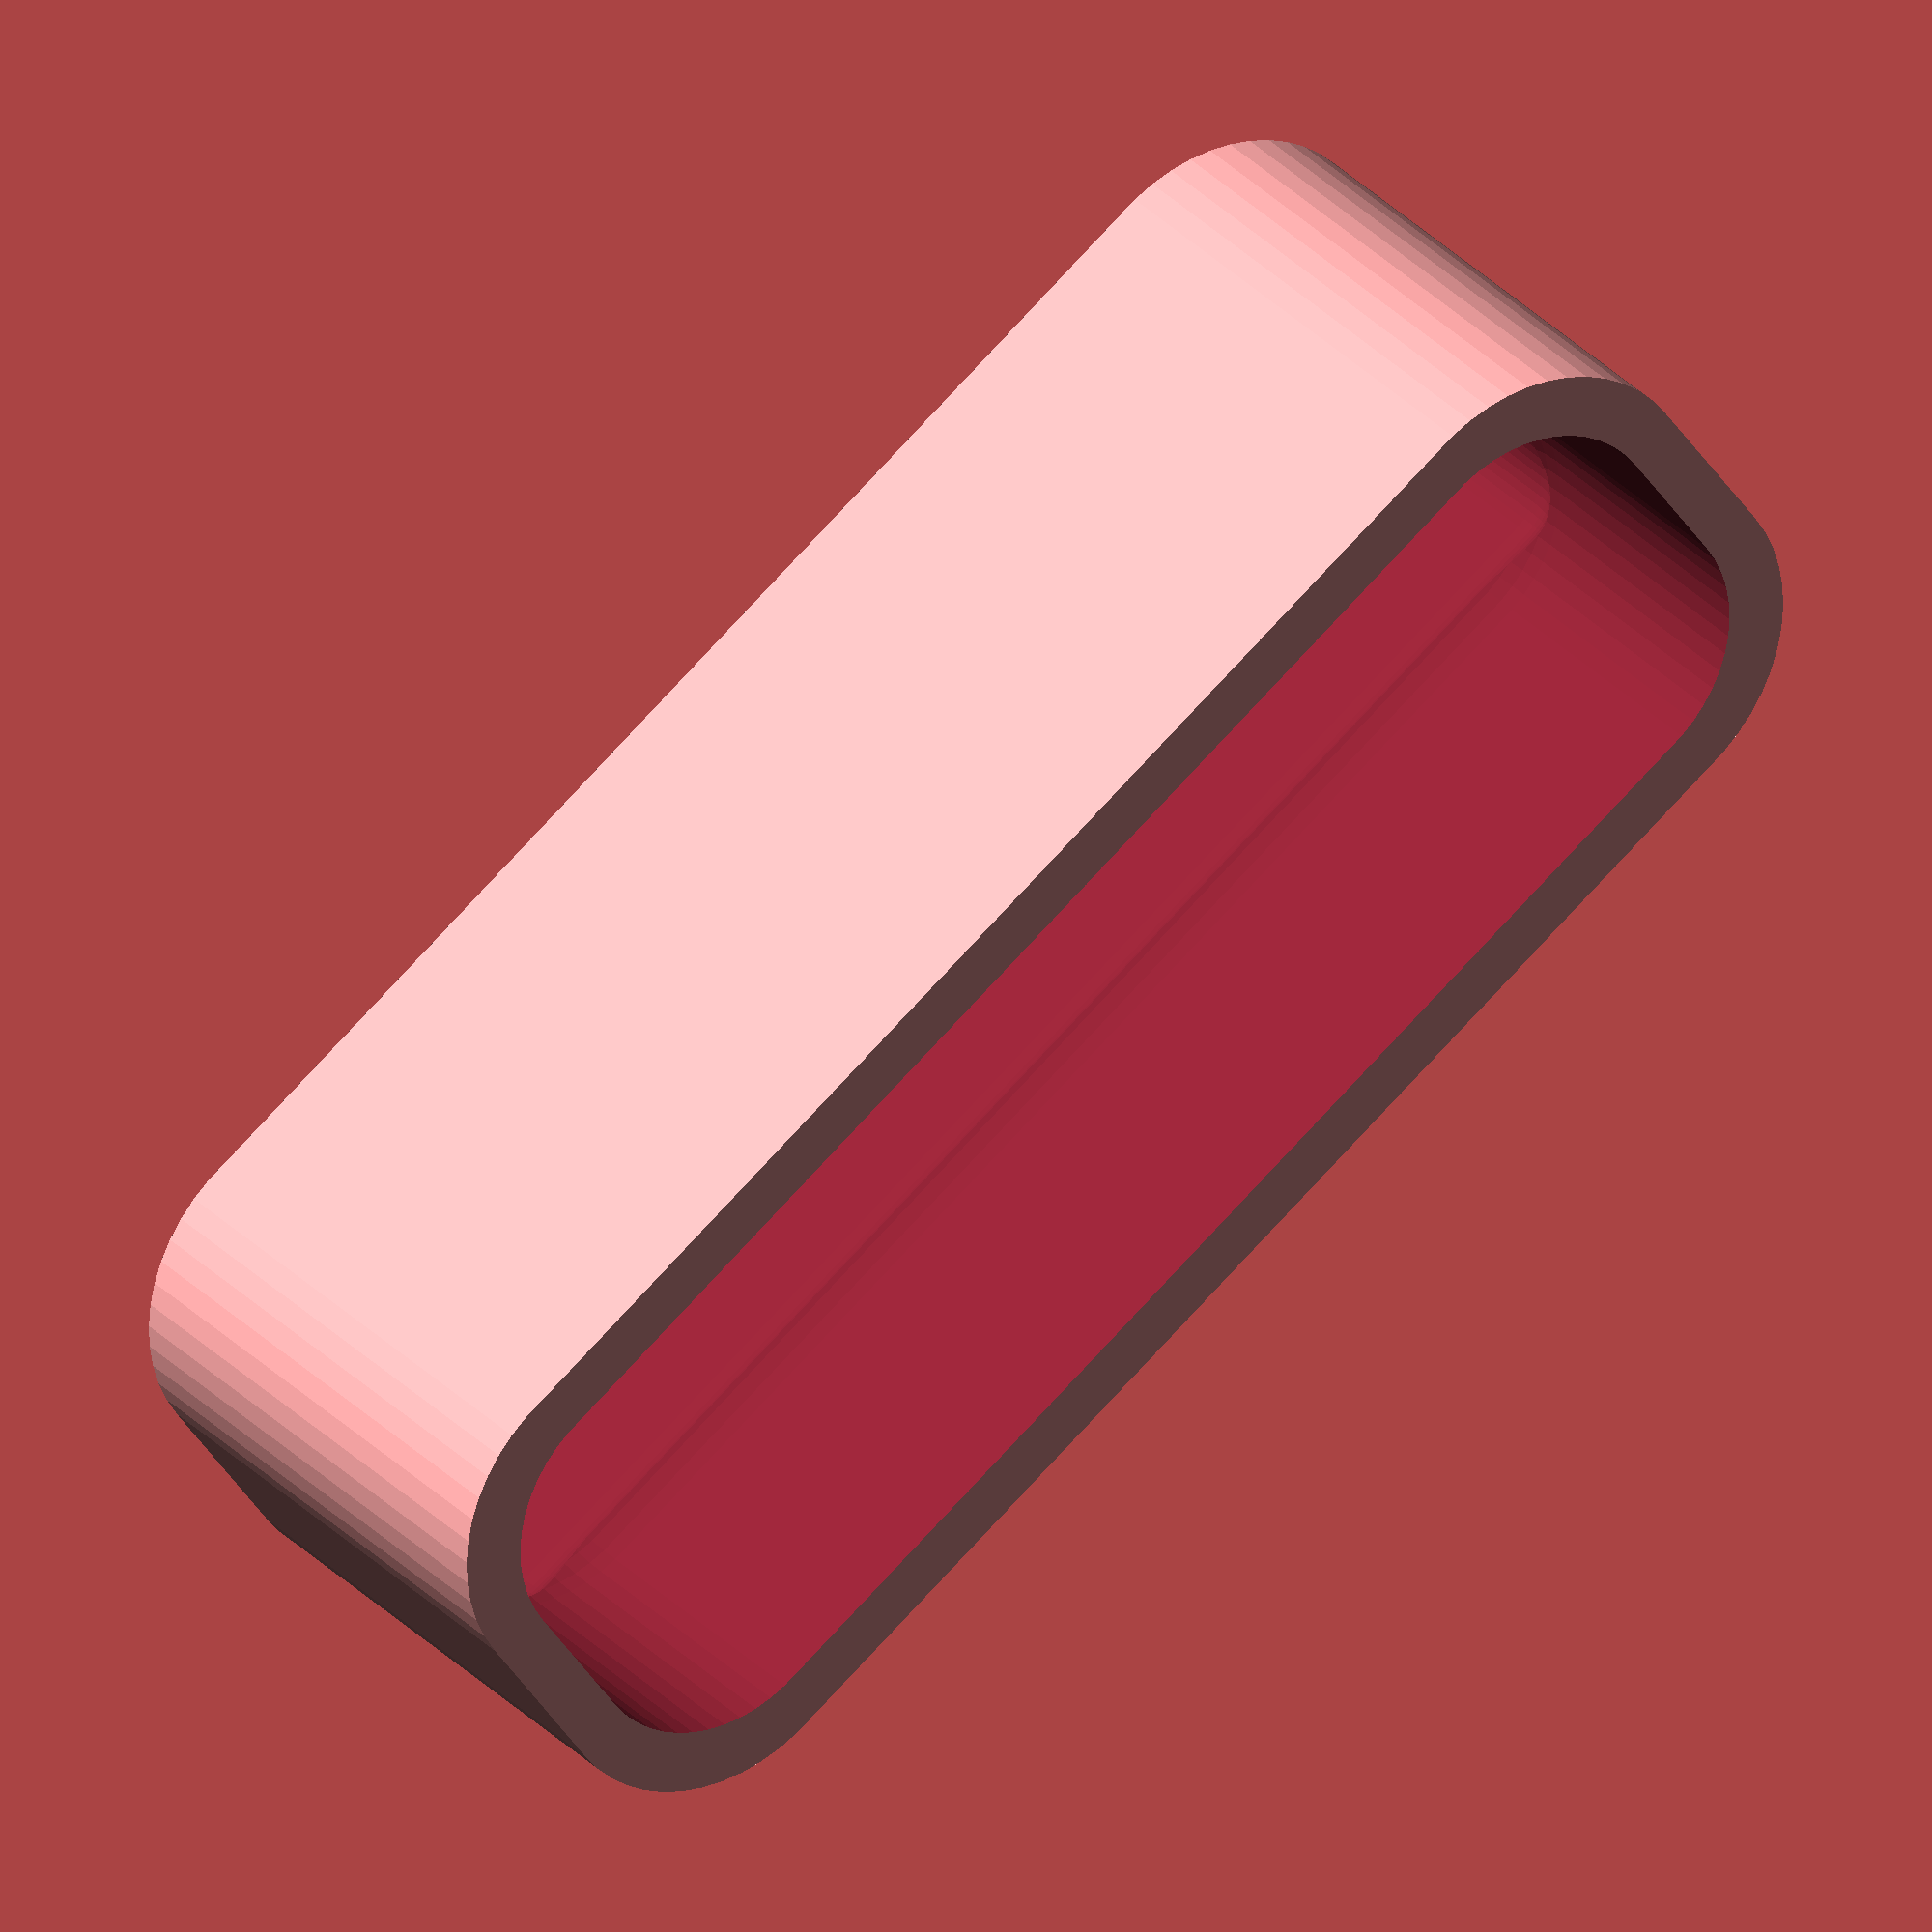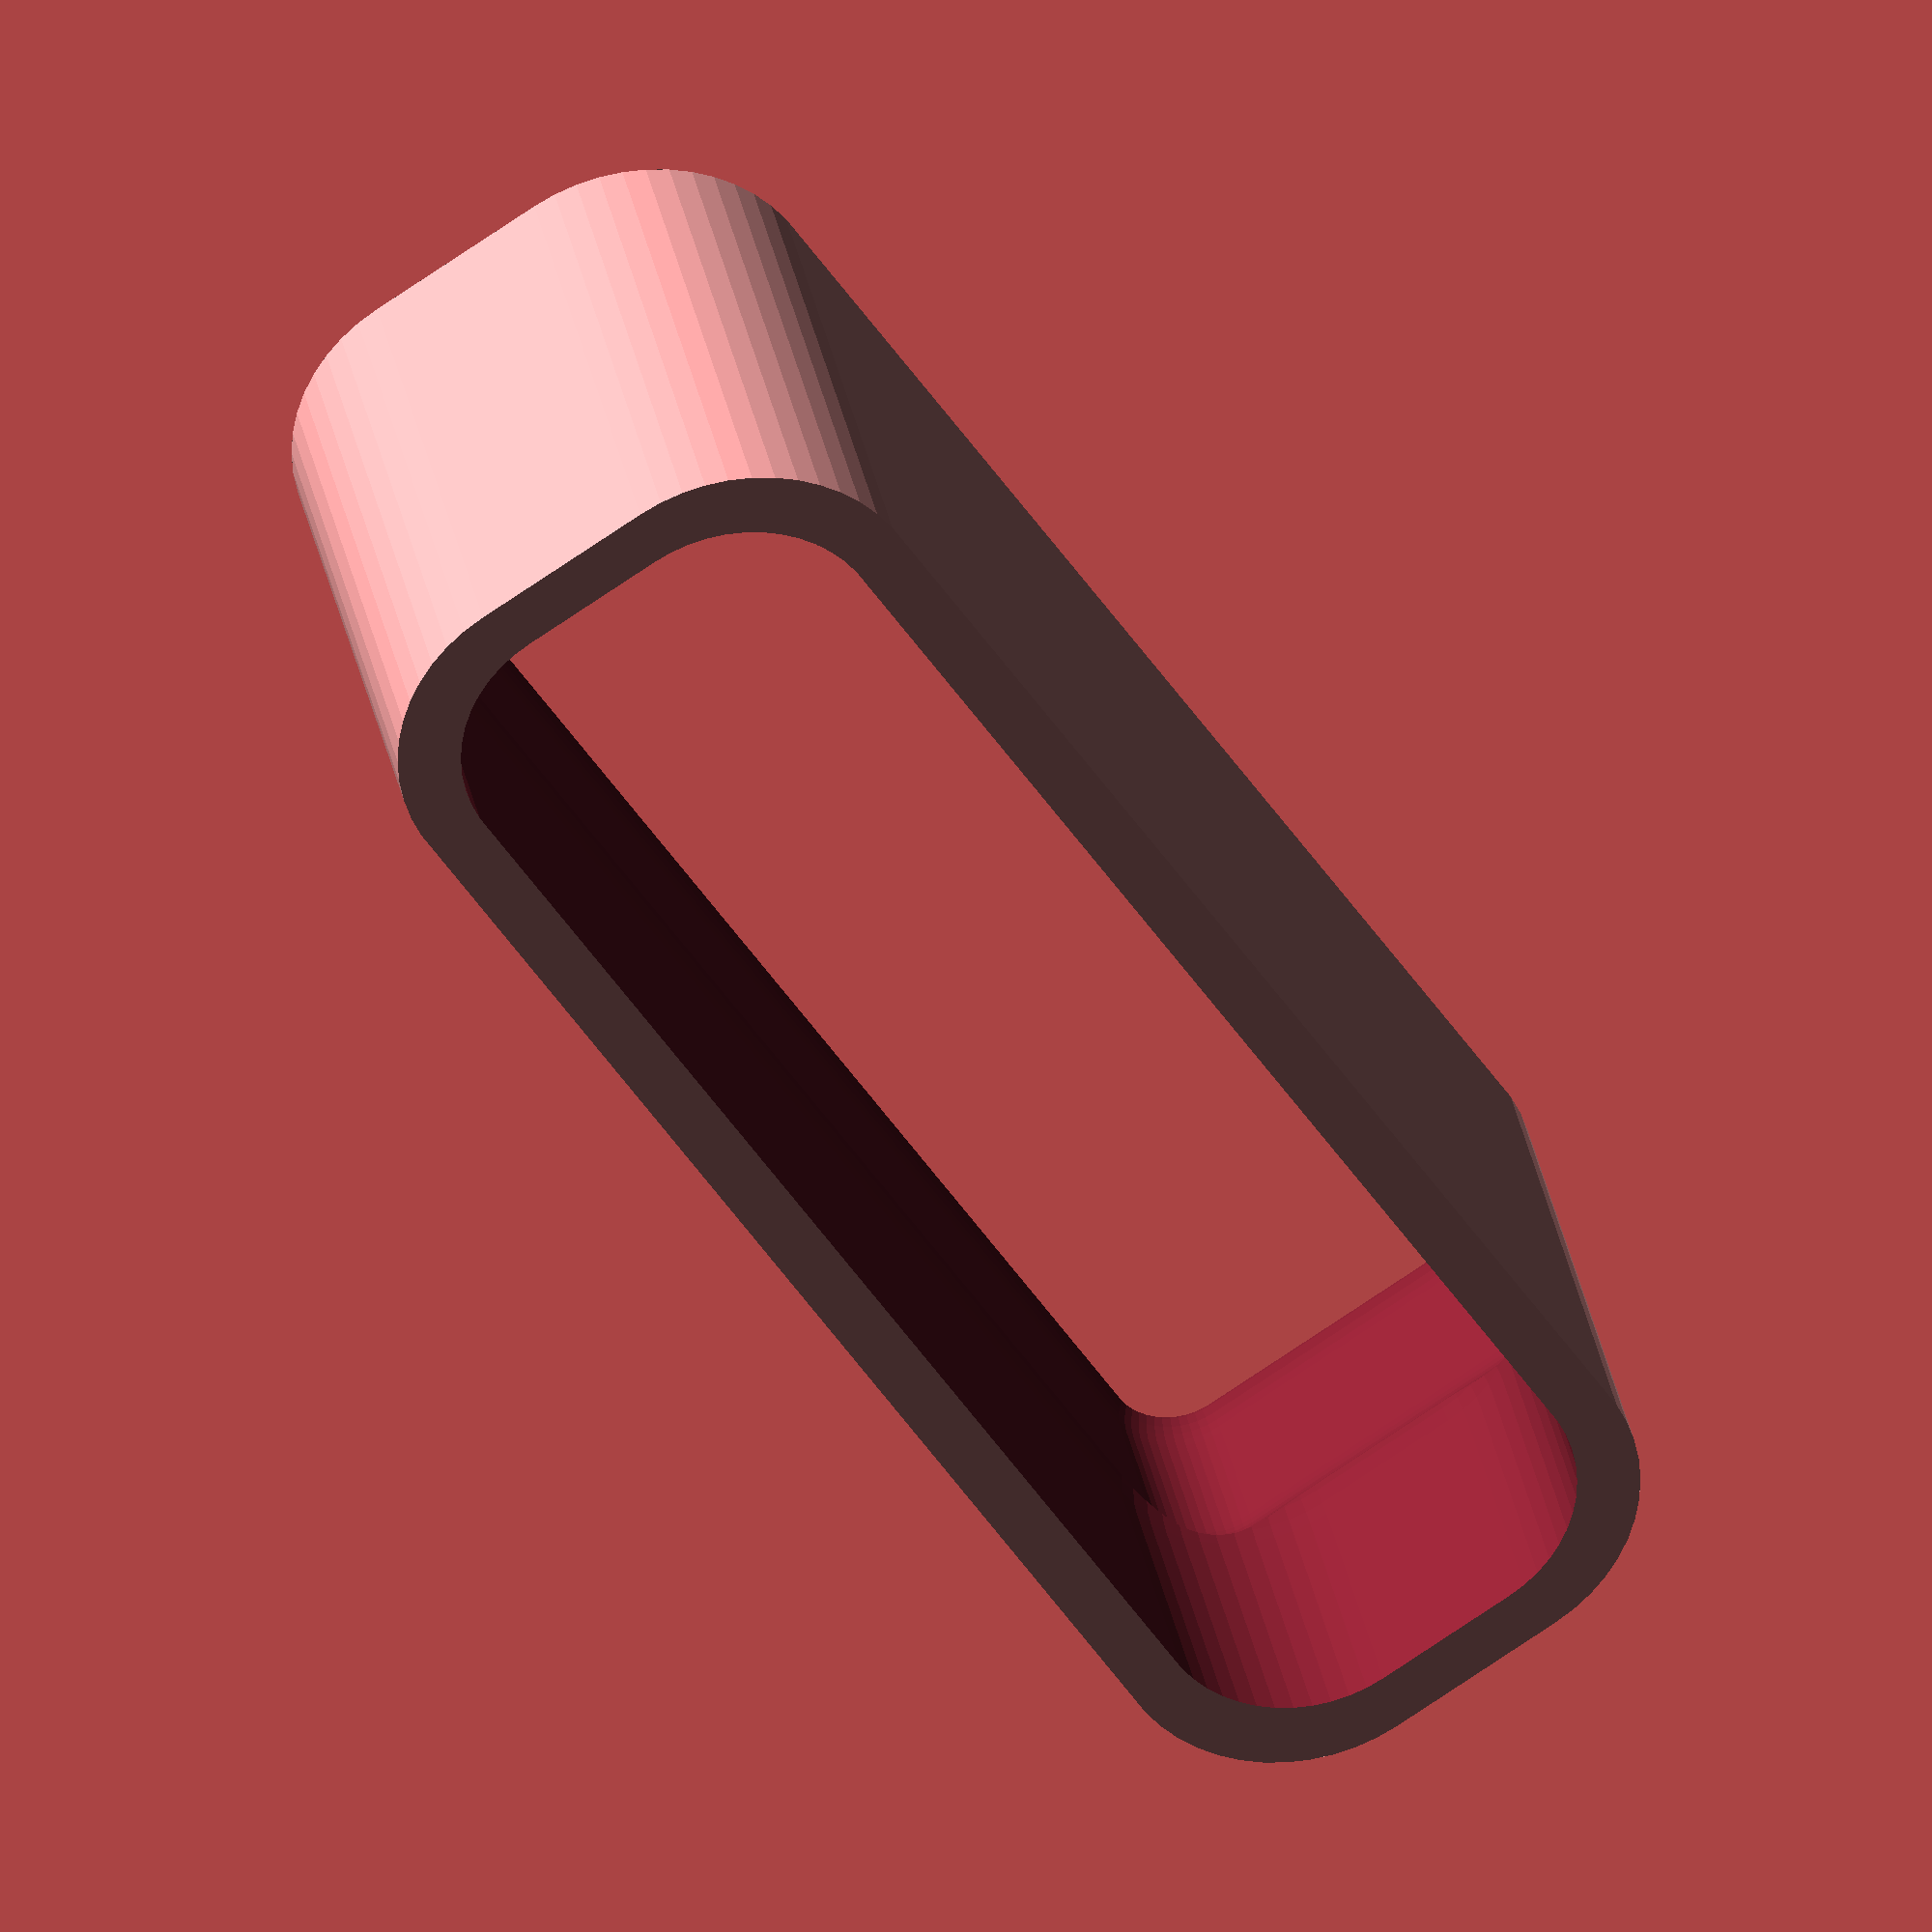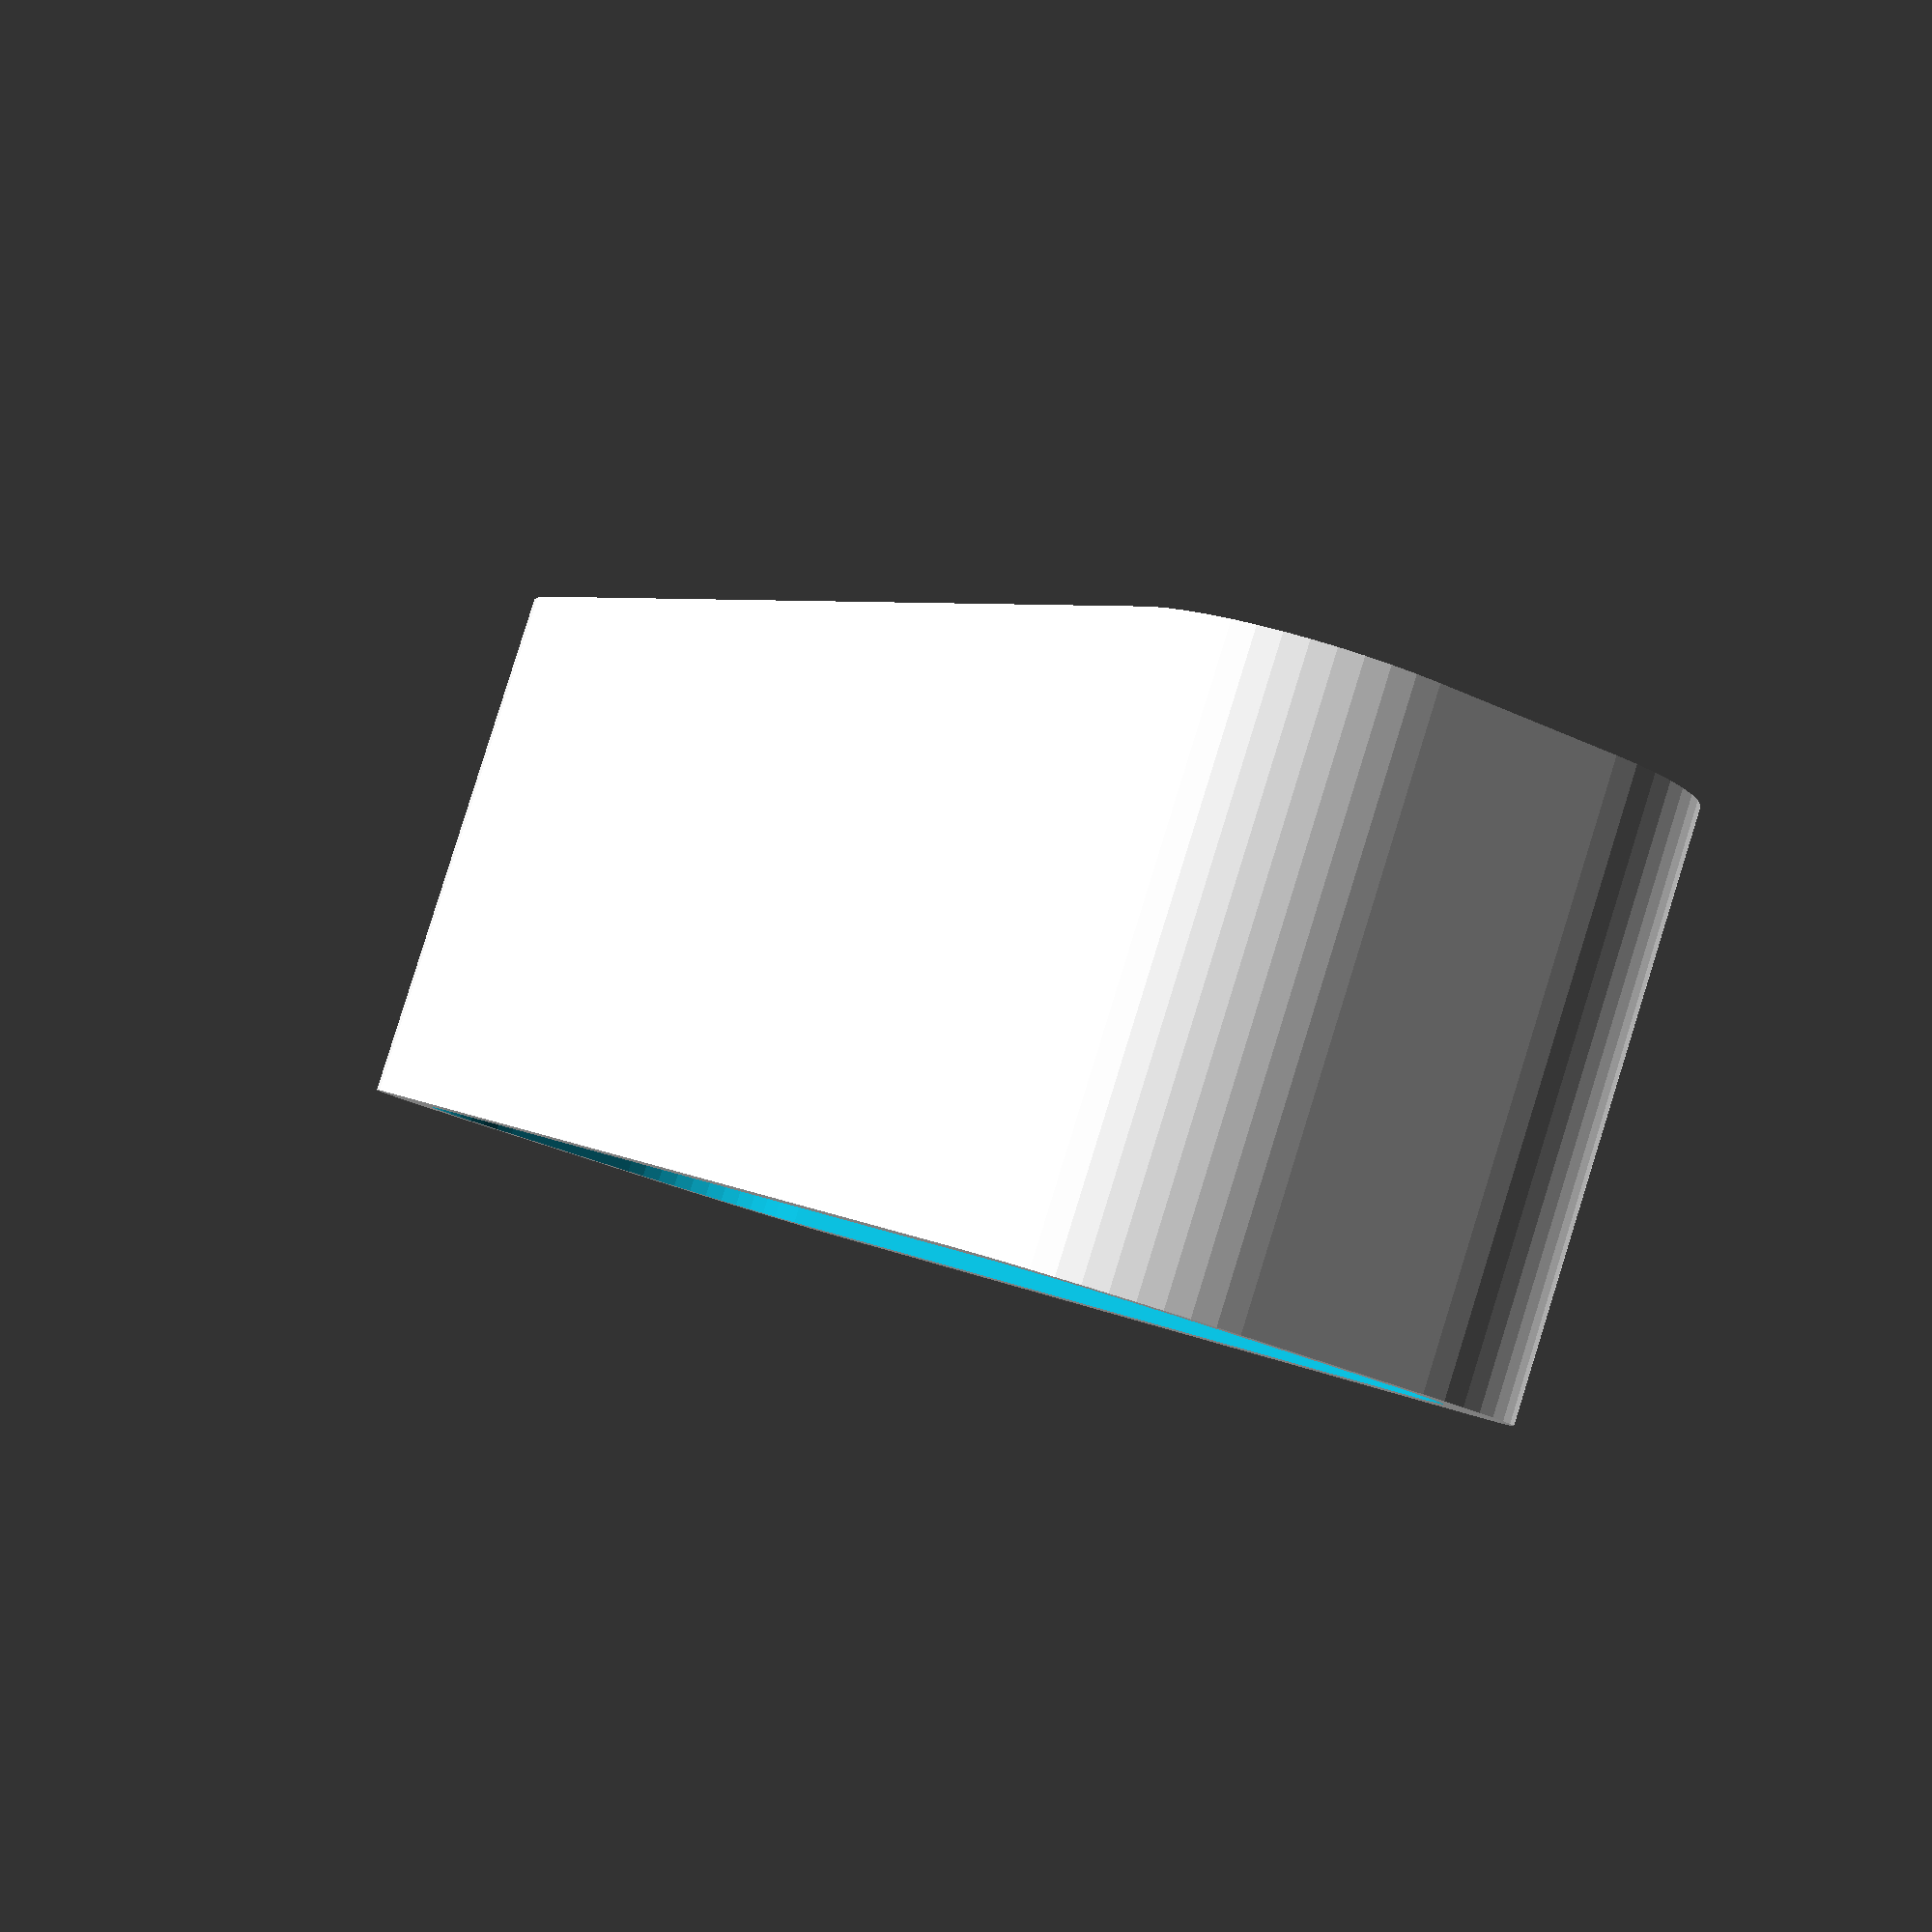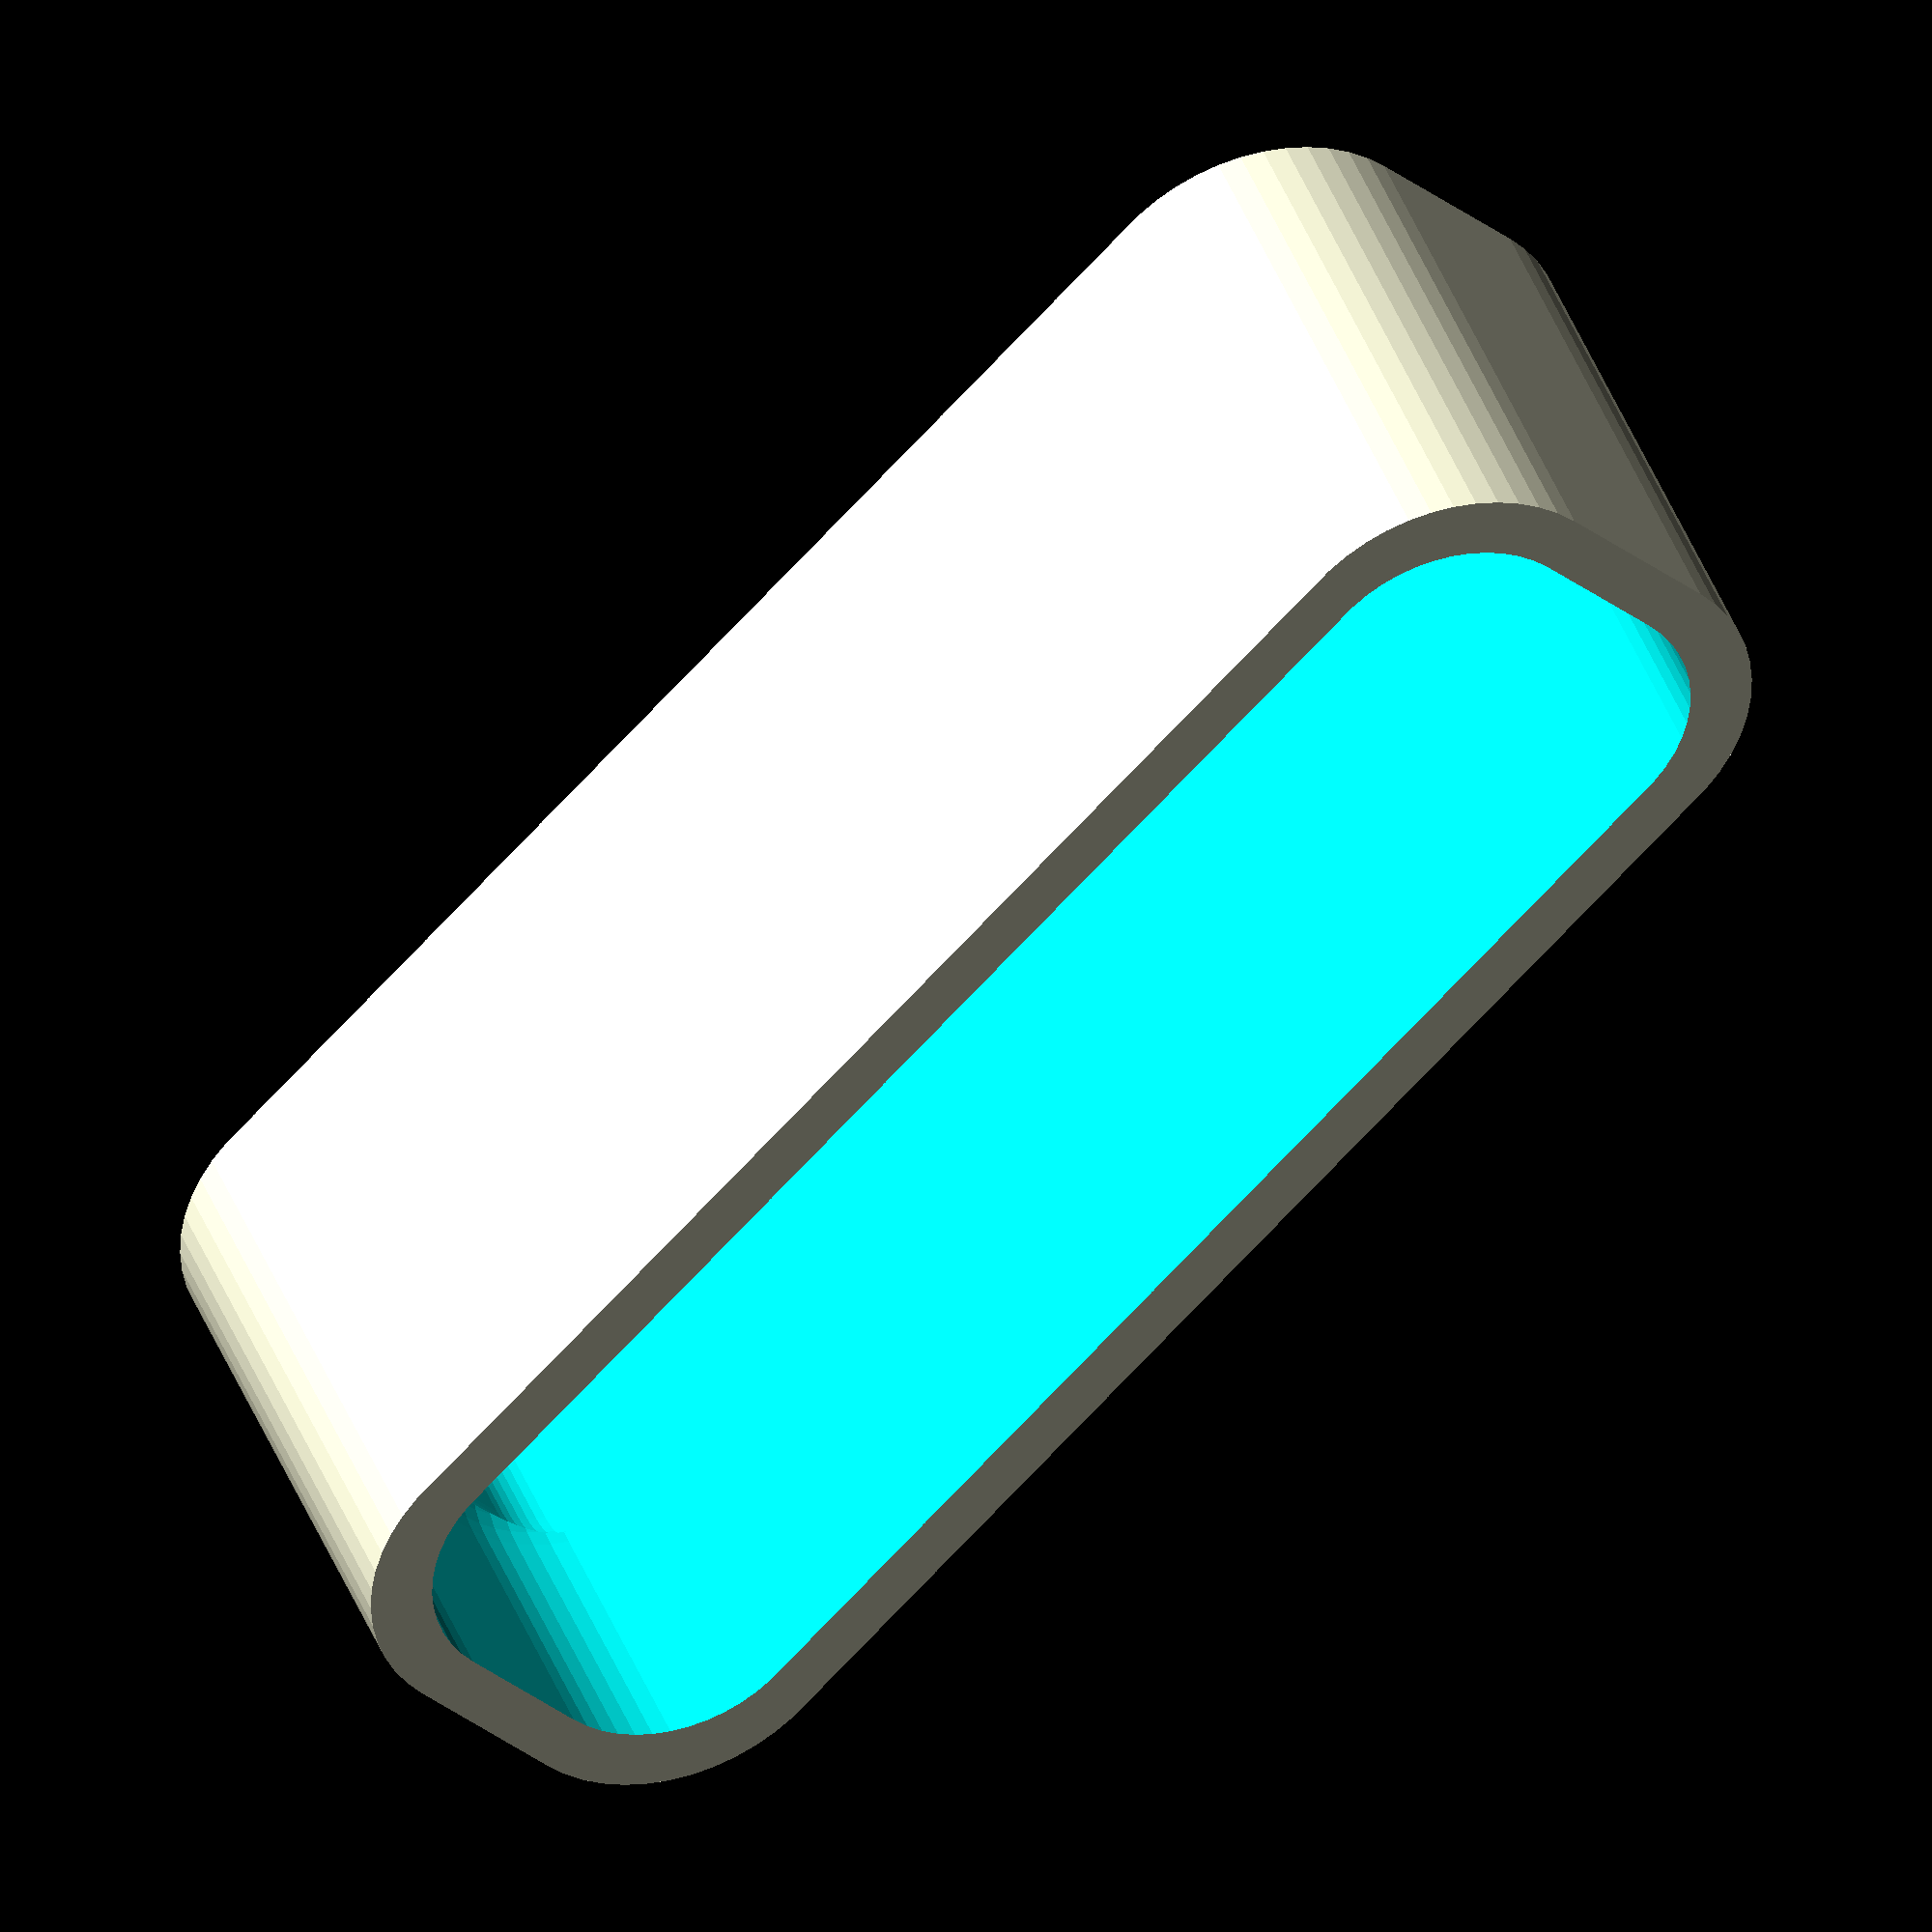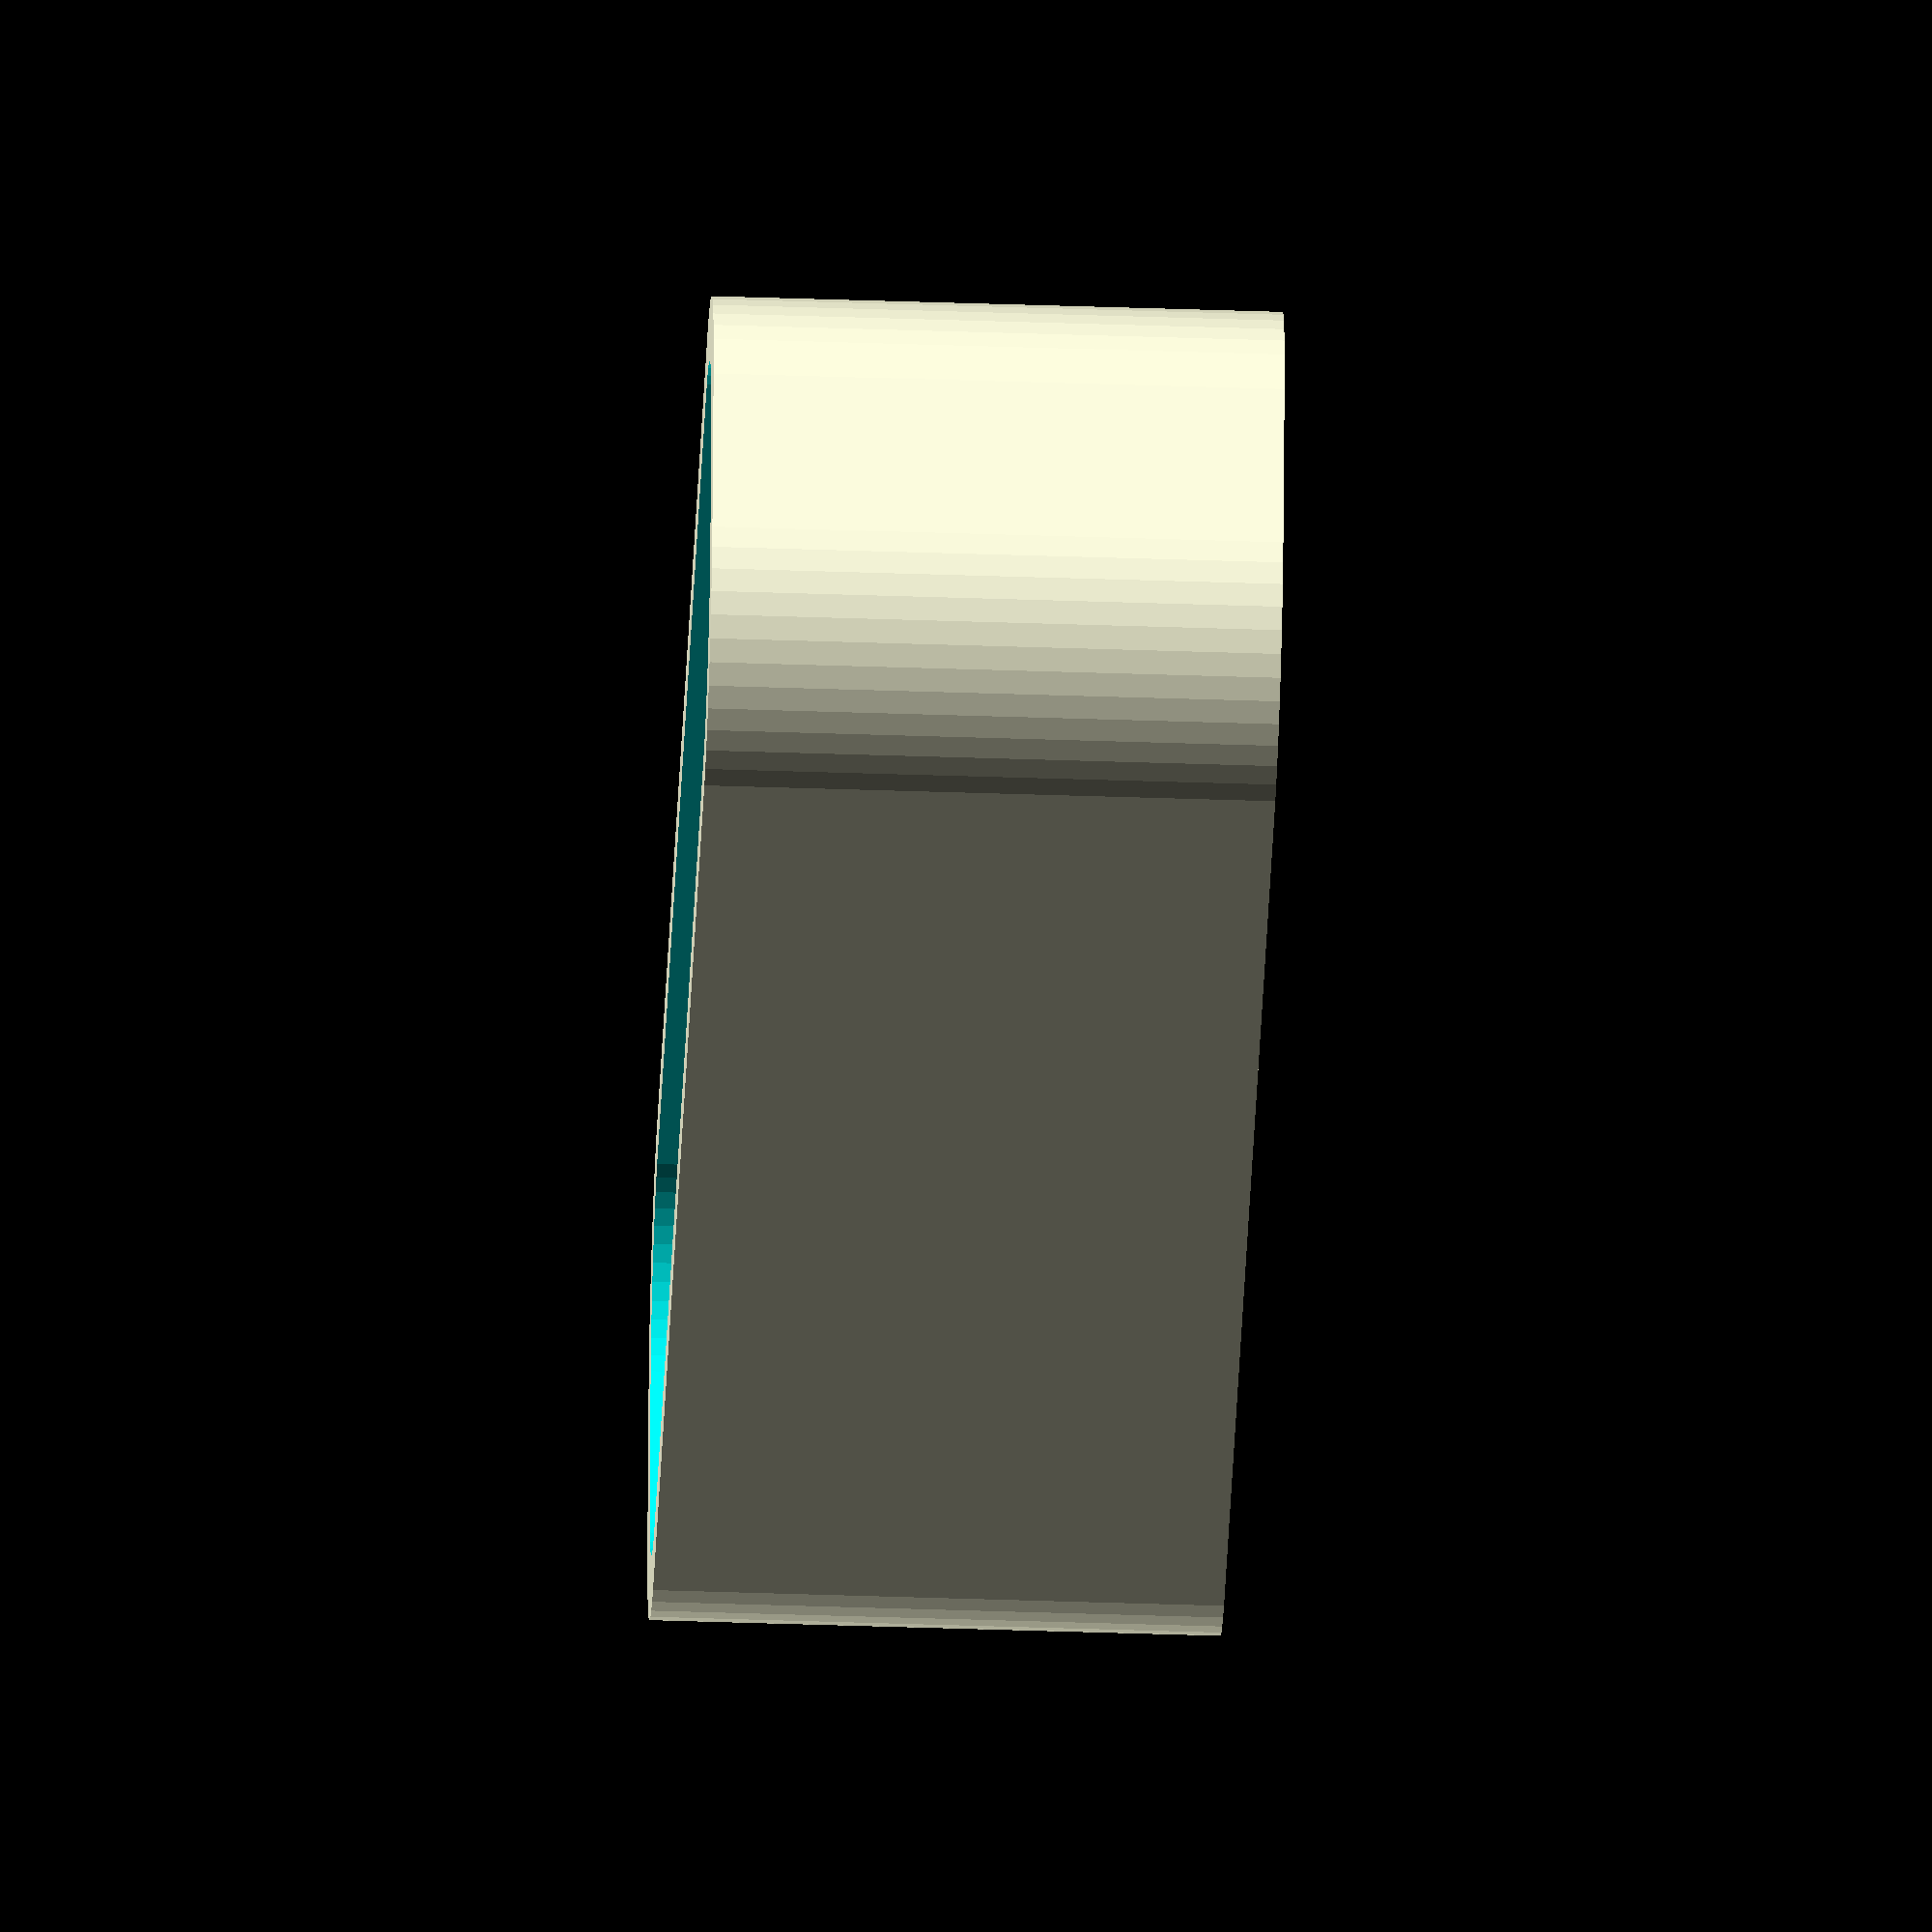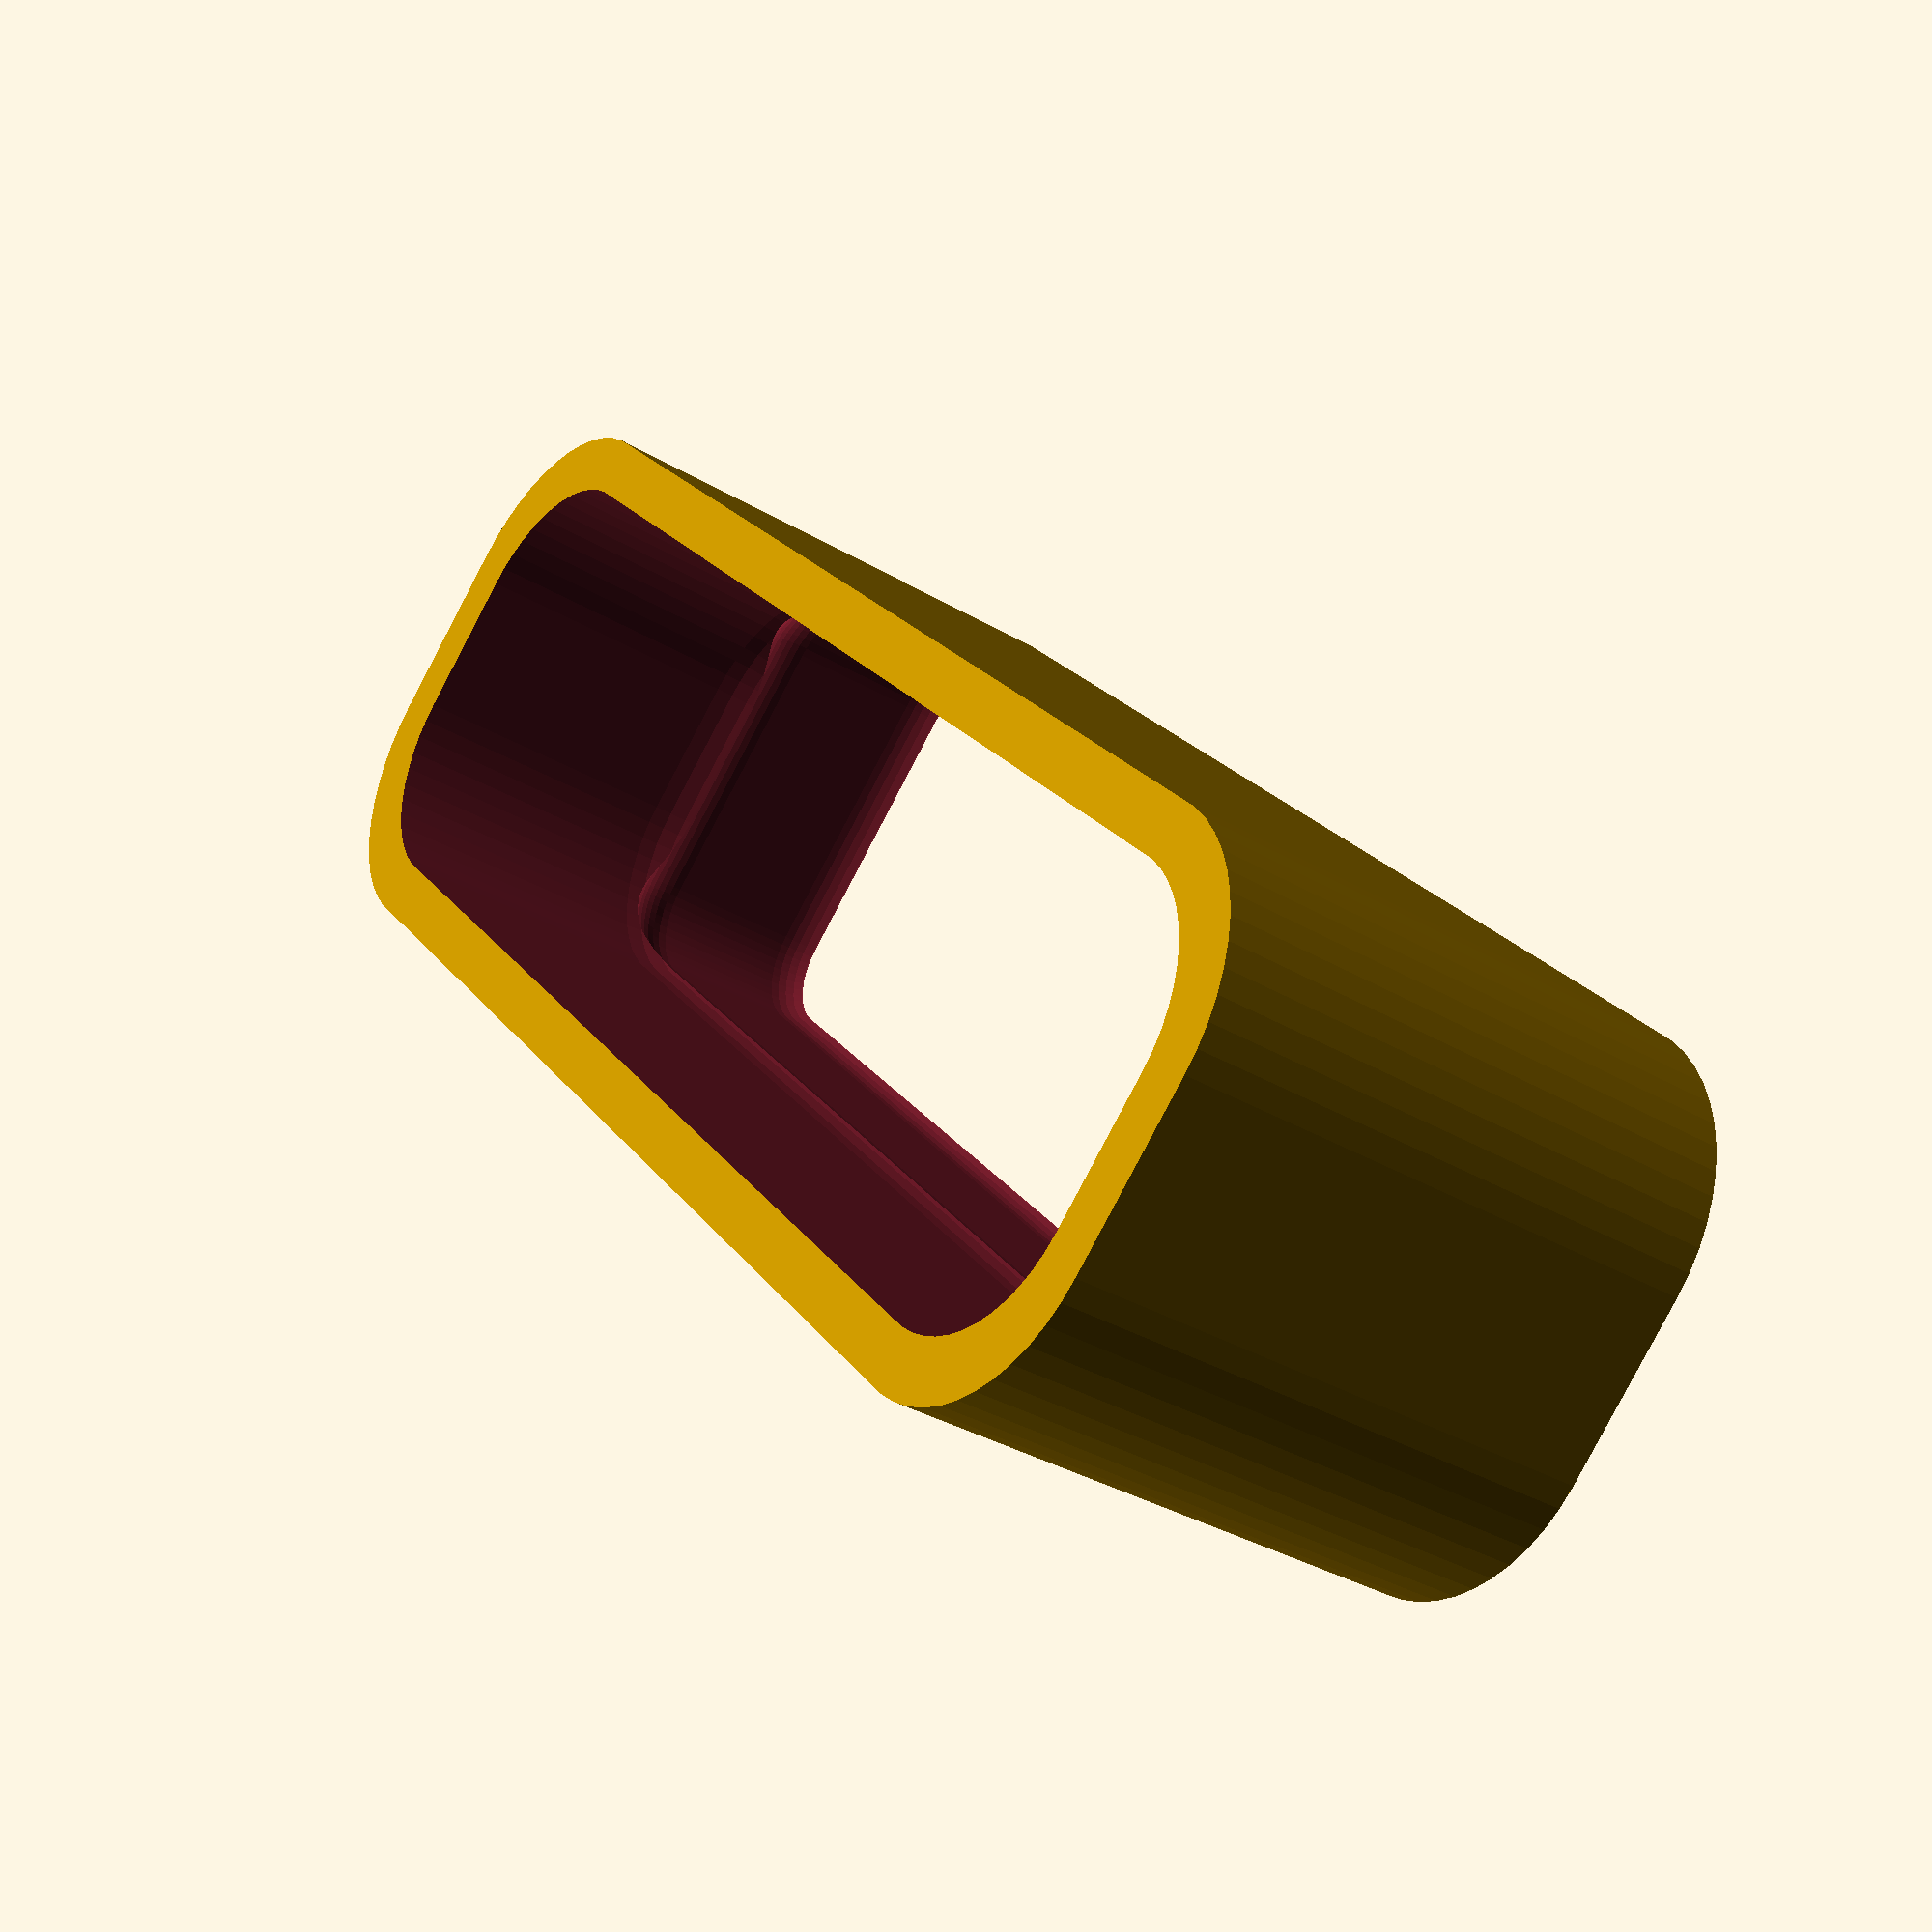
<openscad>
$fn = 50;


difference() {
	difference() {
		union() {
			hull() {
				translate(v = [-17.5000000000, 2.5000000000, 0]) {
					cylinder(h = 15, r = 5);
				}
				translate(v = [17.5000000000, 2.5000000000, 0]) {
					cylinder(h = 15, r = 5);
				}
				translate(v = [-17.5000000000, -2.5000000000, 0]) {
					cylinder(h = 15, r = 5);
				}
				translate(v = [17.5000000000, -2.5000000000, 0]) {
					cylinder(h = 15, r = 5);
				}
			}
		}
		union() {
			translate(v = [-15.0000000000, 0.0000000000, 3]) {
				rotate(a = [0, 0, 0]) {
					difference() {
						union() {
							translate(v = [0, 0, -3.0000000000]) {
								cylinder(h = 3, r = 1.5000000000);
							}
							translate(v = [0, 0, -1.9000000000]) {
								cylinder(h = 1.9000000000, r1 = 1.8000000000, r2 = 3.6000000000);
							}
							cylinder(h = 250, r = 3.6000000000);
							translate(v = [0, 0, -3.0000000000]) {
								cylinder(h = 3, r = 1.8000000000);
							}
							translate(v = [0, 0, -3.0000000000]) {
								cylinder(h = 3, r = 1.5000000000);
							}
						}
						union();
					}
				}
			}
			translate(v = [15.0000000000, 0.0000000000, 3]) {
				rotate(a = [0, 0, 0]) {
					difference() {
						union() {
							translate(v = [0, 0, -3.0000000000]) {
								cylinder(h = 3, r = 1.5000000000);
							}
							translate(v = [0, 0, -1.9000000000]) {
								cylinder(h = 1.9000000000, r1 = 1.8000000000, r2 = 3.6000000000);
							}
							cylinder(h = 250, r = 3.6000000000);
							translate(v = [0, 0, -3.0000000000]) {
								cylinder(h = 3, r = 1.8000000000);
							}
							translate(v = [0, 0, -3.0000000000]) {
								cylinder(h = 3, r = 1.5000000000);
							}
						}
						union();
					}
				}
			}
			translate(v = [-15.0000000000, 0.0000000000, 3]) {
				rotate(a = [0, 0, 0]) {
					difference() {
						union() {
							translate(v = [0, 0, -3.0000000000]) {
								cylinder(h = 3, r = 1.5000000000);
							}
							translate(v = [0, 0, -1.9000000000]) {
								cylinder(h = 1.9000000000, r1 = 1.8000000000, r2 = 3.6000000000);
							}
							cylinder(h = 250, r = 3.6000000000);
							translate(v = [0, 0, -3.0000000000]) {
								cylinder(h = 3, r = 1.8000000000);
							}
							translate(v = [0, 0, -3.0000000000]) {
								cylinder(h = 3, r = 1.5000000000);
							}
						}
						union();
					}
				}
			}
			translate(v = [15.0000000000, 0.0000000000, 3]) {
				rotate(a = [0, 0, 0]) {
					difference() {
						union() {
							translate(v = [0, 0, -3.0000000000]) {
								cylinder(h = 3, r = 1.5000000000);
							}
							translate(v = [0, 0, -1.9000000000]) {
								cylinder(h = 1.9000000000, r1 = 1.8000000000, r2 = 3.6000000000);
							}
							cylinder(h = 250, r = 3.6000000000);
							translate(v = [0, 0, -3.0000000000]) {
								cylinder(h = 3, r = 1.8000000000);
							}
							translate(v = [0, 0, -3.0000000000]) {
								cylinder(h = 3, r = 1.5000000000);
							}
						}
						union();
					}
				}
			}
			translate(v = [0, 0, 2.9925000000]) {
				hull() {
					union() {
						translate(v = [-17.0000000000, 2.0000000000, 4]) {
							cylinder(h = 52, r = 4);
						}
						translate(v = [-17.0000000000, 2.0000000000, 4]) {
							sphere(r = 4);
						}
						translate(v = [-17.0000000000, 2.0000000000, 56]) {
							sphere(r = 4);
						}
					}
					union() {
						translate(v = [17.0000000000, 2.0000000000, 4]) {
							cylinder(h = 52, r = 4);
						}
						translate(v = [17.0000000000, 2.0000000000, 4]) {
							sphere(r = 4);
						}
						translate(v = [17.0000000000, 2.0000000000, 56]) {
							sphere(r = 4);
						}
					}
					union() {
						translate(v = [-17.0000000000, -2.0000000000, 4]) {
							cylinder(h = 52, r = 4);
						}
						translate(v = [-17.0000000000, -2.0000000000, 4]) {
							sphere(r = 4);
						}
						translate(v = [-17.0000000000, -2.0000000000, 56]) {
							sphere(r = 4);
						}
					}
					union() {
						translate(v = [17.0000000000, -2.0000000000, 4]) {
							cylinder(h = 52, r = 4);
						}
						translate(v = [17.0000000000, -2.0000000000, 4]) {
							sphere(r = 4);
						}
						translate(v = [17.0000000000, -2.0000000000, 56]) {
							sphere(r = 4);
						}
					}
				}
			}
		}
	}
	union() {
		translate(v = [0, 0, 2.9925000000]) {
			hull() {
				union() {
					translate(v = [-19.0000000000, 4.0000000000, 2]) {
						cylinder(h = -4, r = 2);
					}
					translate(v = [-19.0000000000, 4.0000000000, 2]) {
						sphere(r = 2);
					}
					translate(v = [-19.0000000000, 4.0000000000, -2]) {
						sphere(r = 2);
					}
				}
				union() {
					translate(v = [19.0000000000, 4.0000000000, 2]) {
						cylinder(h = -4, r = 2);
					}
					translate(v = [19.0000000000, 4.0000000000, 2]) {
						sphere(r = 2);
					}
					translate(v = [19.0000000000, 4.0000000000, -2]) {
						sphere(r = 2);
					}
				}
				union() {
					translate(v = [-19.0000000000, -4.0000000000, 2]) {
						cylinder(h = -4, r = 2);
					}
					translate(v = [-19.0000000000, -4.0000000000, 2]) {
						sphere(r = 2);
					}
					translate(v = [-19.0000000000, -4.0000000000, -2]) {
						sphere(r = 2);
					}
				}
				union() {
					translate(v = [19.0000000000, -4.0000000000, 2]) {
						cylinder(h = -4, r = 2);
					}
					translate(v = [19.0000000000, -4.0000000000, 2]) {
						sphere(r = 2);
					}
					translate(v = [19.0000000000, -4.0000000000, -2]) {
						sphere(r = 2);
					}
				}
			}
		}
	}
}
</openscad>
<views>
elev=330.1 azim=145.2 roll=326.2 proj=o view=solid
elev=146.7 azim=237.1 roll=190.7 proj=o view=solid
elev=274.5 azim=118.7 roll=17.3 proj=p view=solid
elev=138.7 azim=135.5 roll=199.5 proj=o view=wireframe
elev=225.9 azim=9.5 roll=92.2 proj=o view=wireframe
elev=214.5 azim=48.2 roll=128.7 proj=p view=wireframe
</views>
